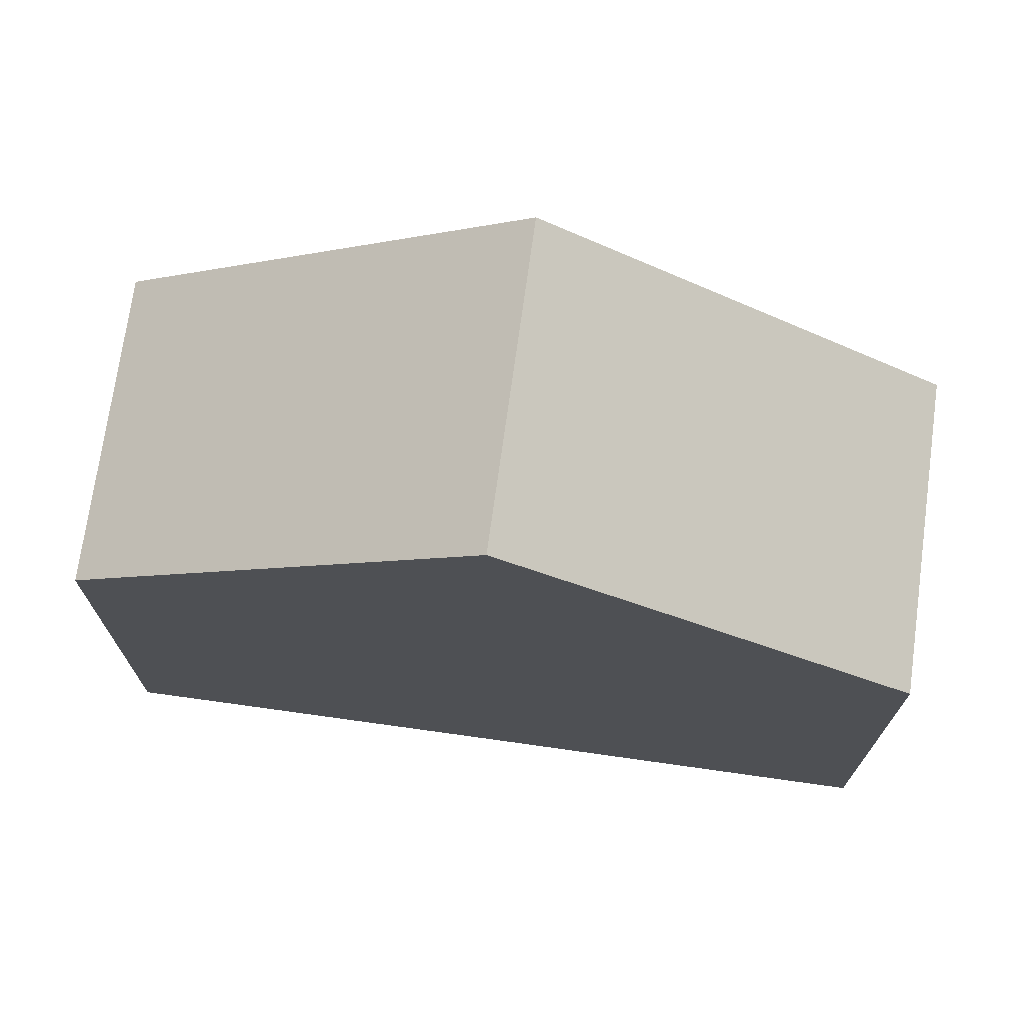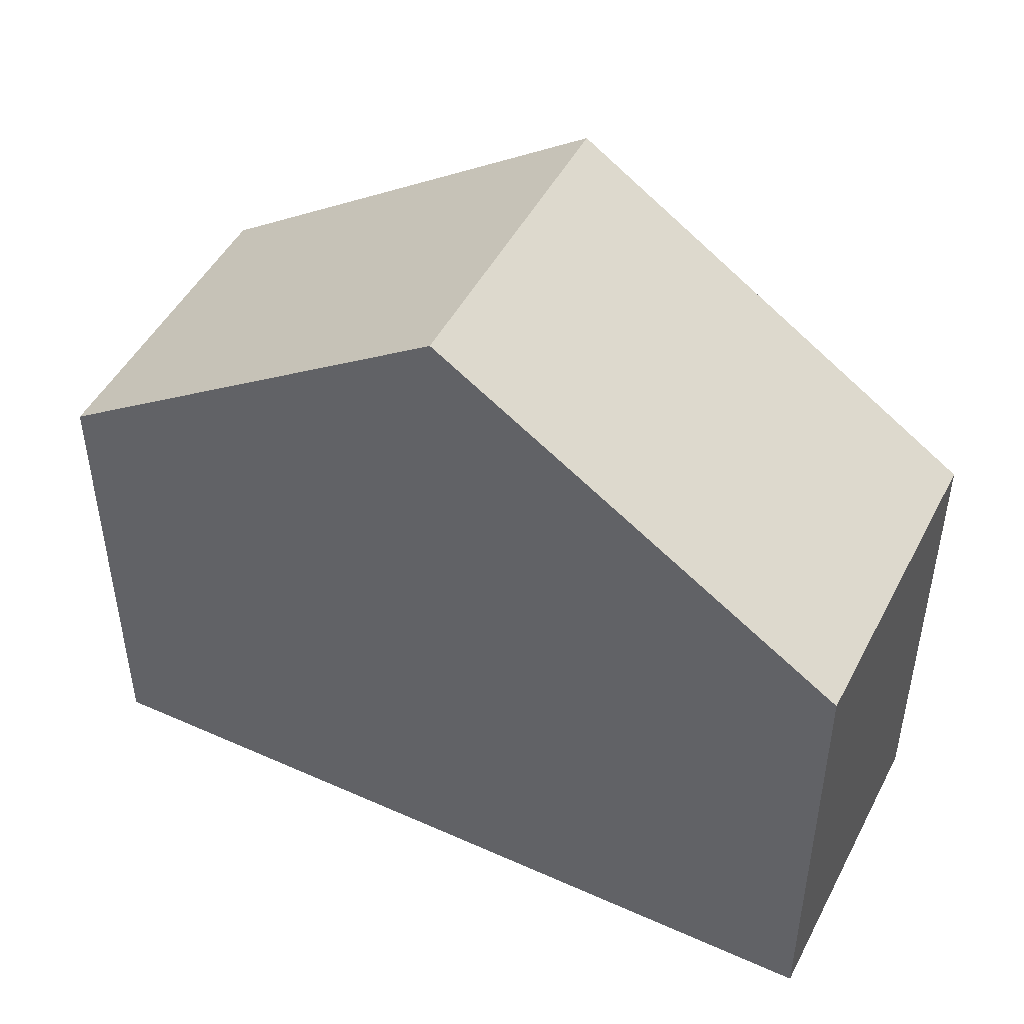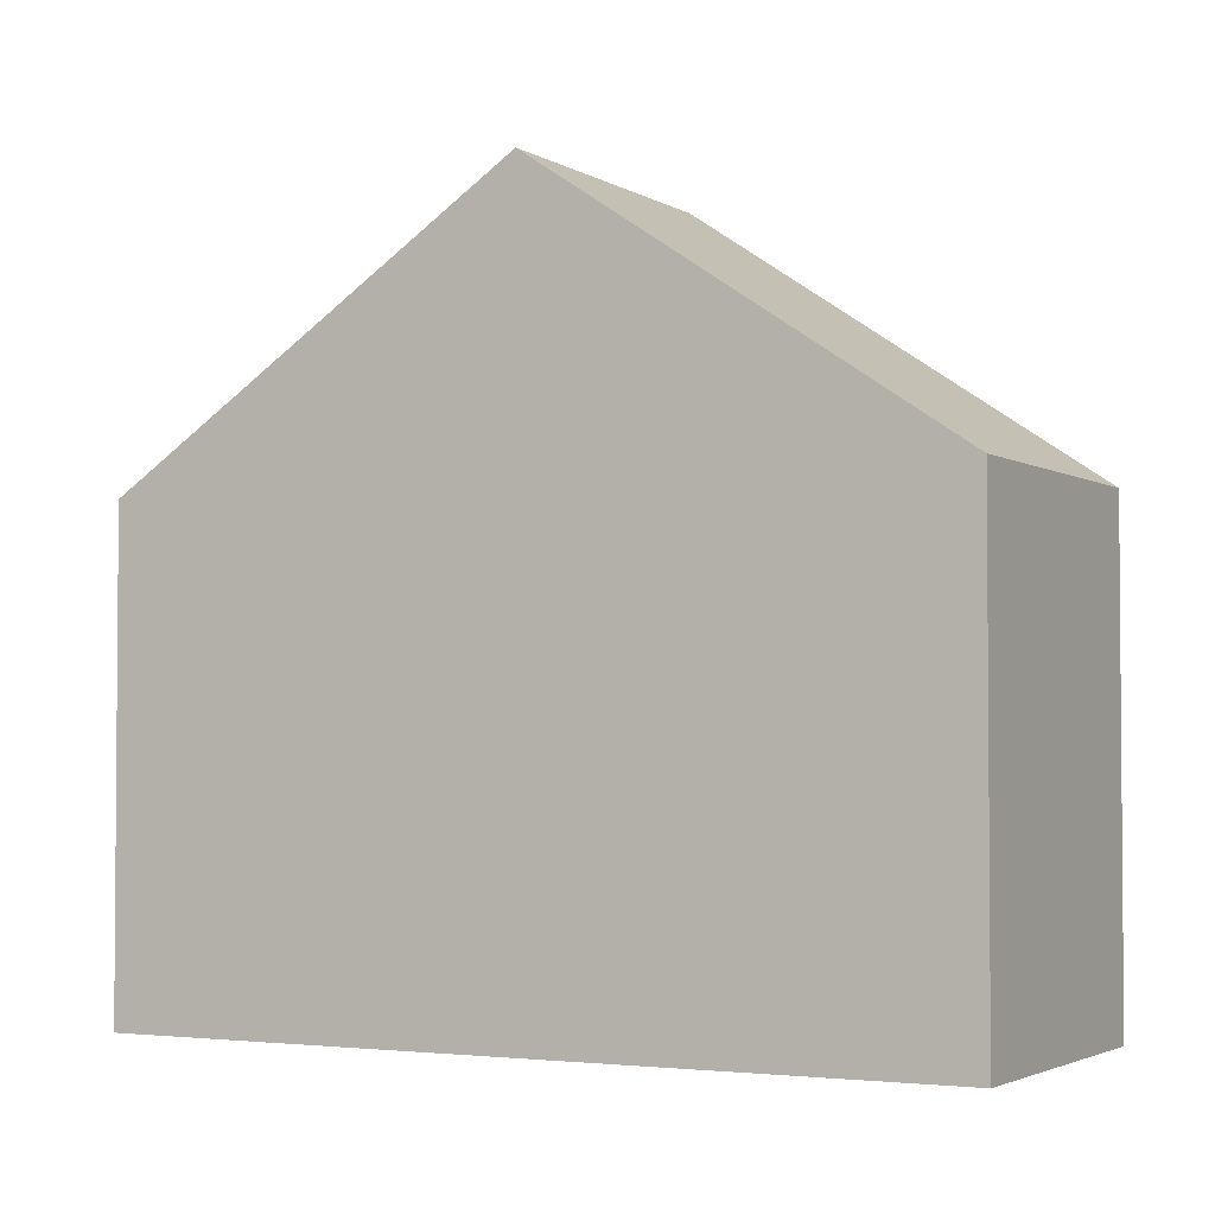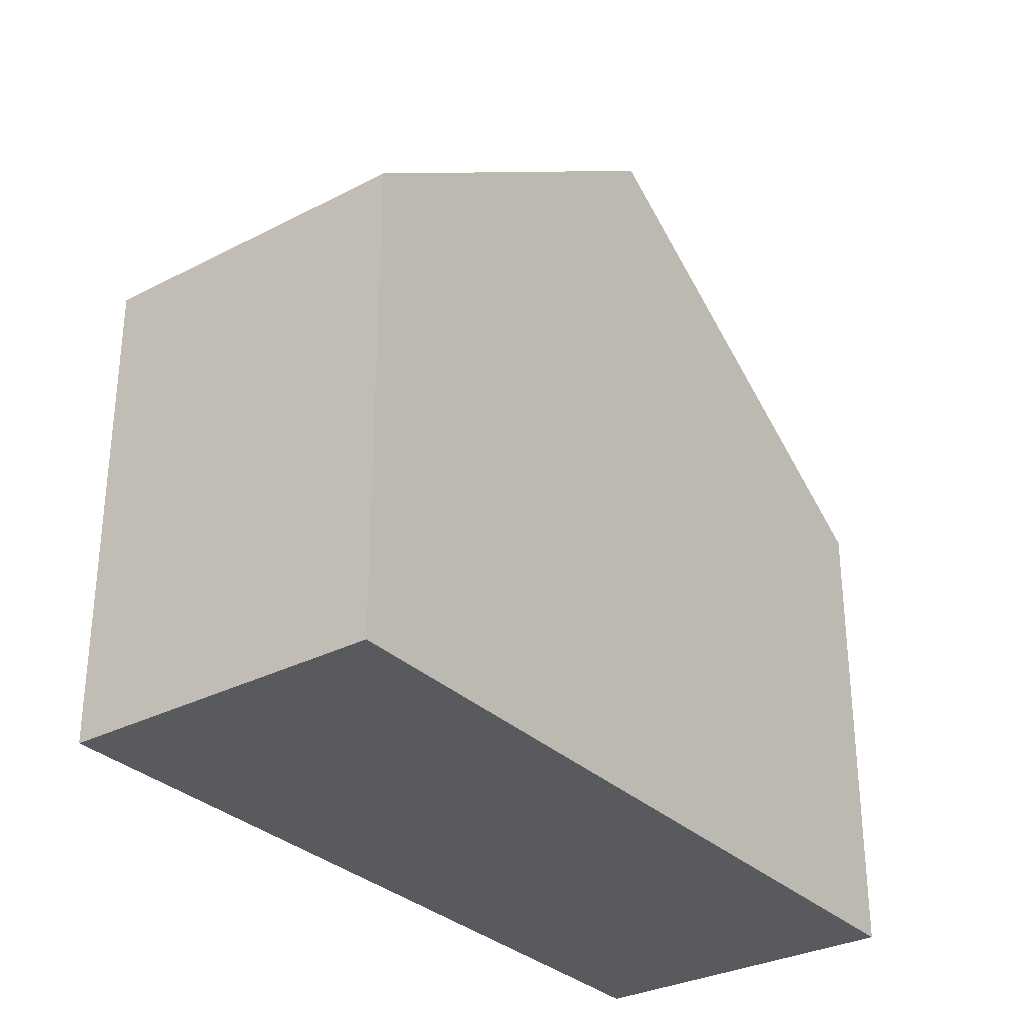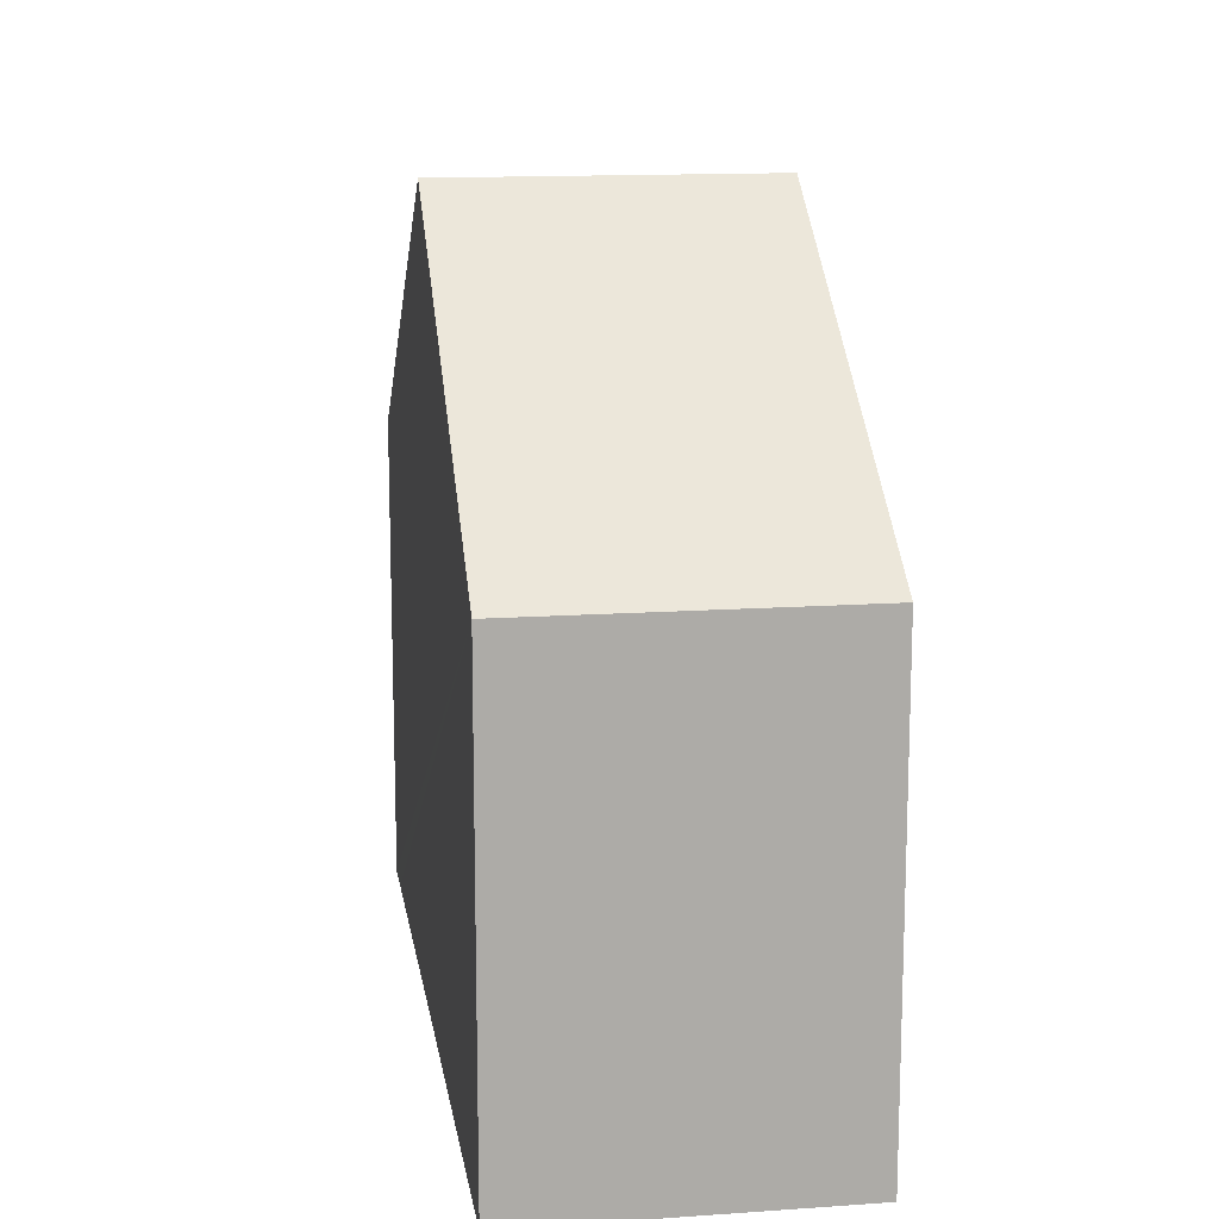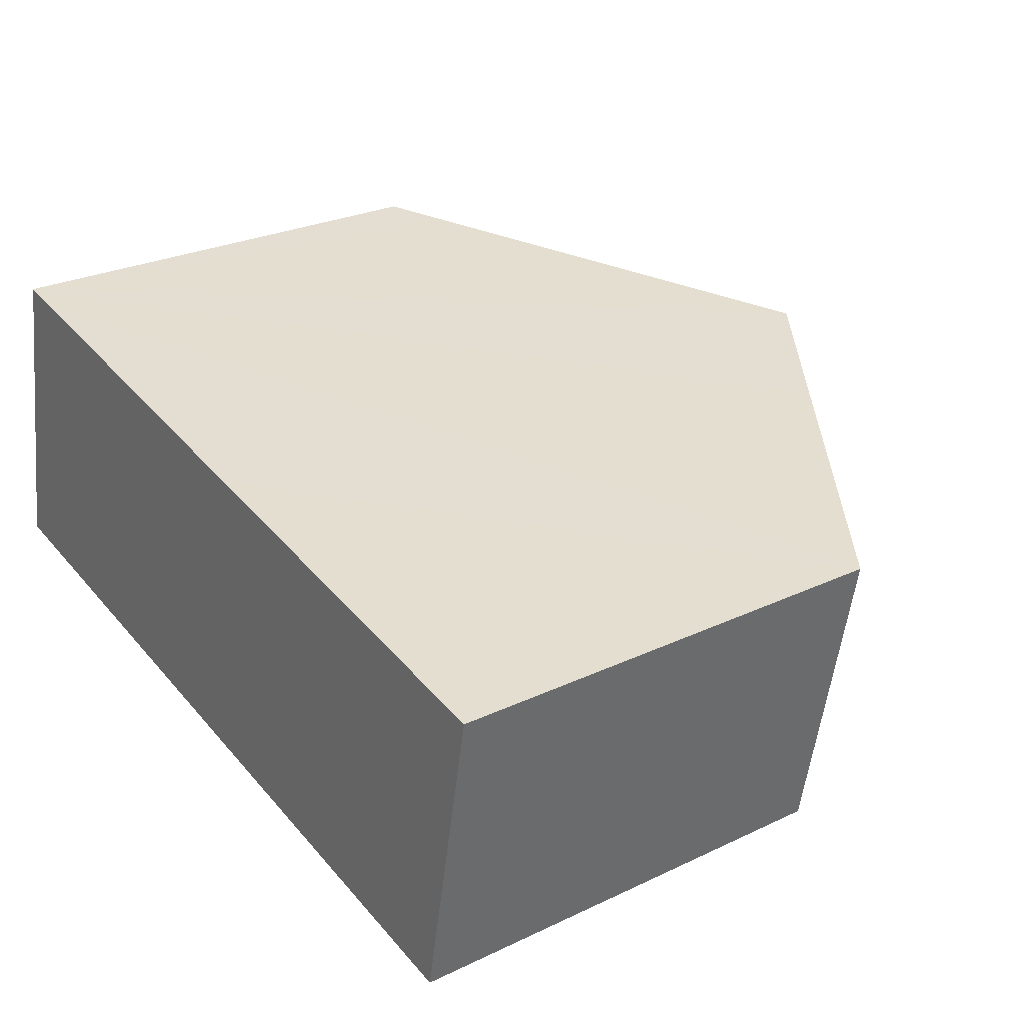
<metadata>
{"format":"obj","ext":"obj","renderer":"f3d","projection":"perspective","resolution":1024,"background":"white","views":[{"elev":72.2,"azim":18.7,"up":"+Y"},{"elev":47.8,"azim":37.4,"up":"+Y"},{"elev":-2.8,"azim":-140.8,"up":"+Y"},{"elev":-31.1,"azim":137.4,"up":"+Y"},{"elev":13.9,"azim":92.1,"up":"+Y"},{"elev":26.5,"azim":53.3,"up":"+Z"}]}
</metadata>
<code>
v  0 9.191 5.628e-16
v  8.993 14.52 4.622
v  7.818 14.52 -1.492
v  2.036 9.778 5.943
v  1.175 9.191 6.109
v  15.64 9.191 -2.983
v  11.7 12.67 4.107
v  16.82 9.191 3.15
v  0 0 0
v  1.175 -3.741e-16 6.109
v  2.036 -3.639e-16 5.943
v  8.993 -2.83e-16 4.622
v  16.82 -1.929e-16 3.15
v  11.7 -2.515e-16 4.107
v  15.64 1.827e-16 -2.983
v  7.818 9.136e-17 -1.492
g defaultobject
f 1 2 3
f 2 1 4
f 4 1 5
f 6 7 8
f 7 6 3
f 7 3 2
f 9 5 1
f 5 9 10
f 10 4 5
f 4 10 2
f 2 10 7
f 7 10 8
f 8 10 11
f 8 11 12
f 8 12 13
f 13 12 14
f 13 6 8
f 6 13 15
f 6 1 3
f 1 6 9
f 9 6 16
f 16 6 15
f 14 15 13
f 15 14 16
f 16 14 12
f 16 12 11
f 16 11 9
f 9 11 10

</code>
